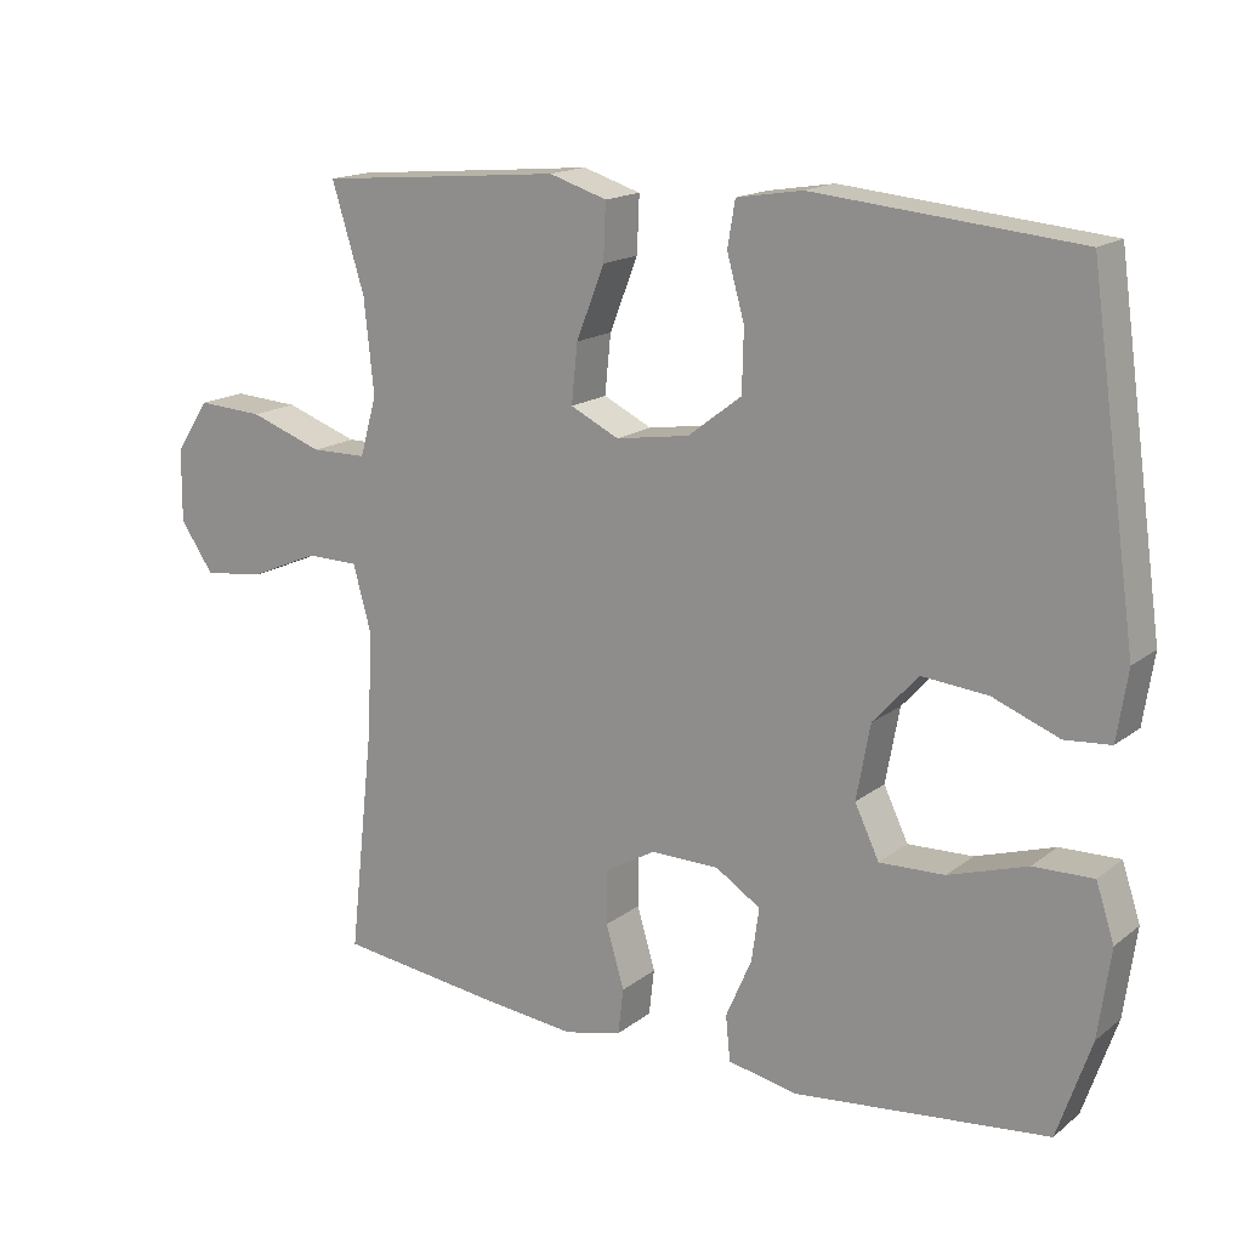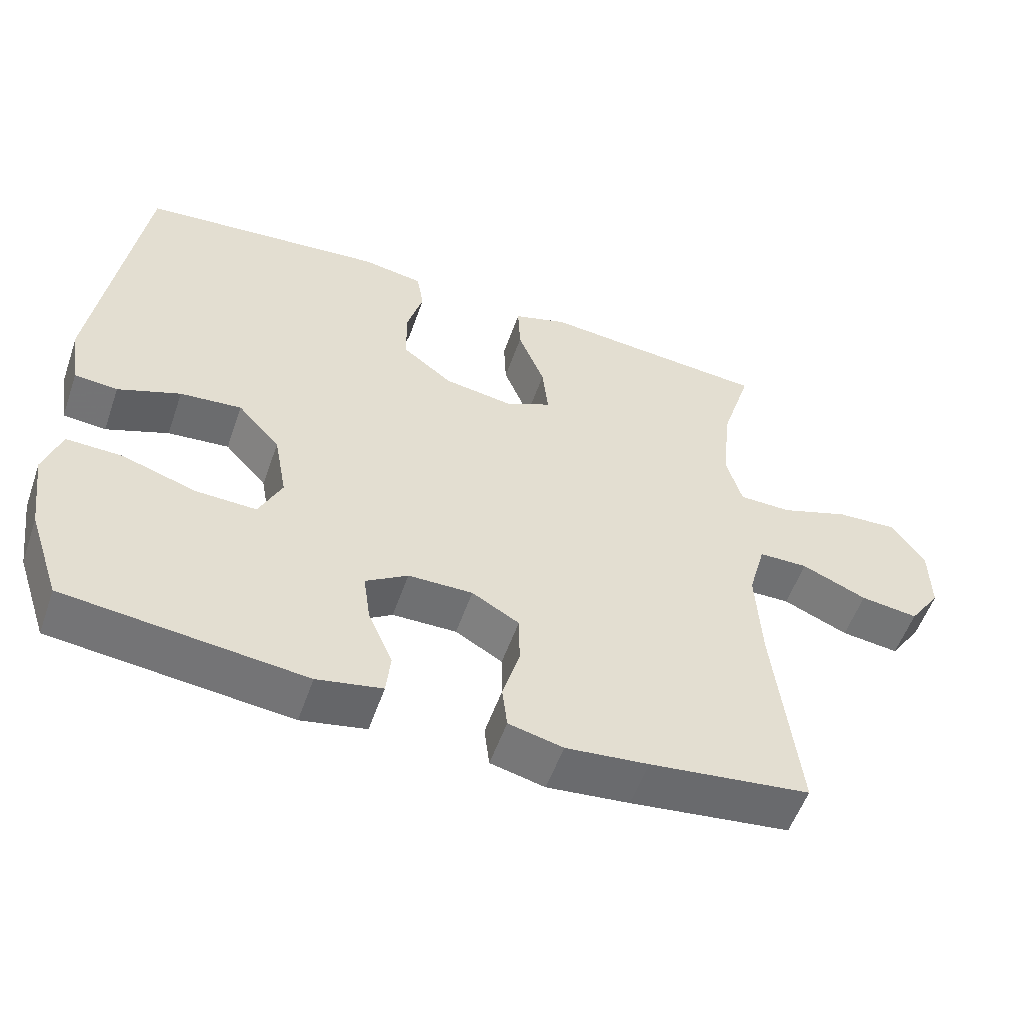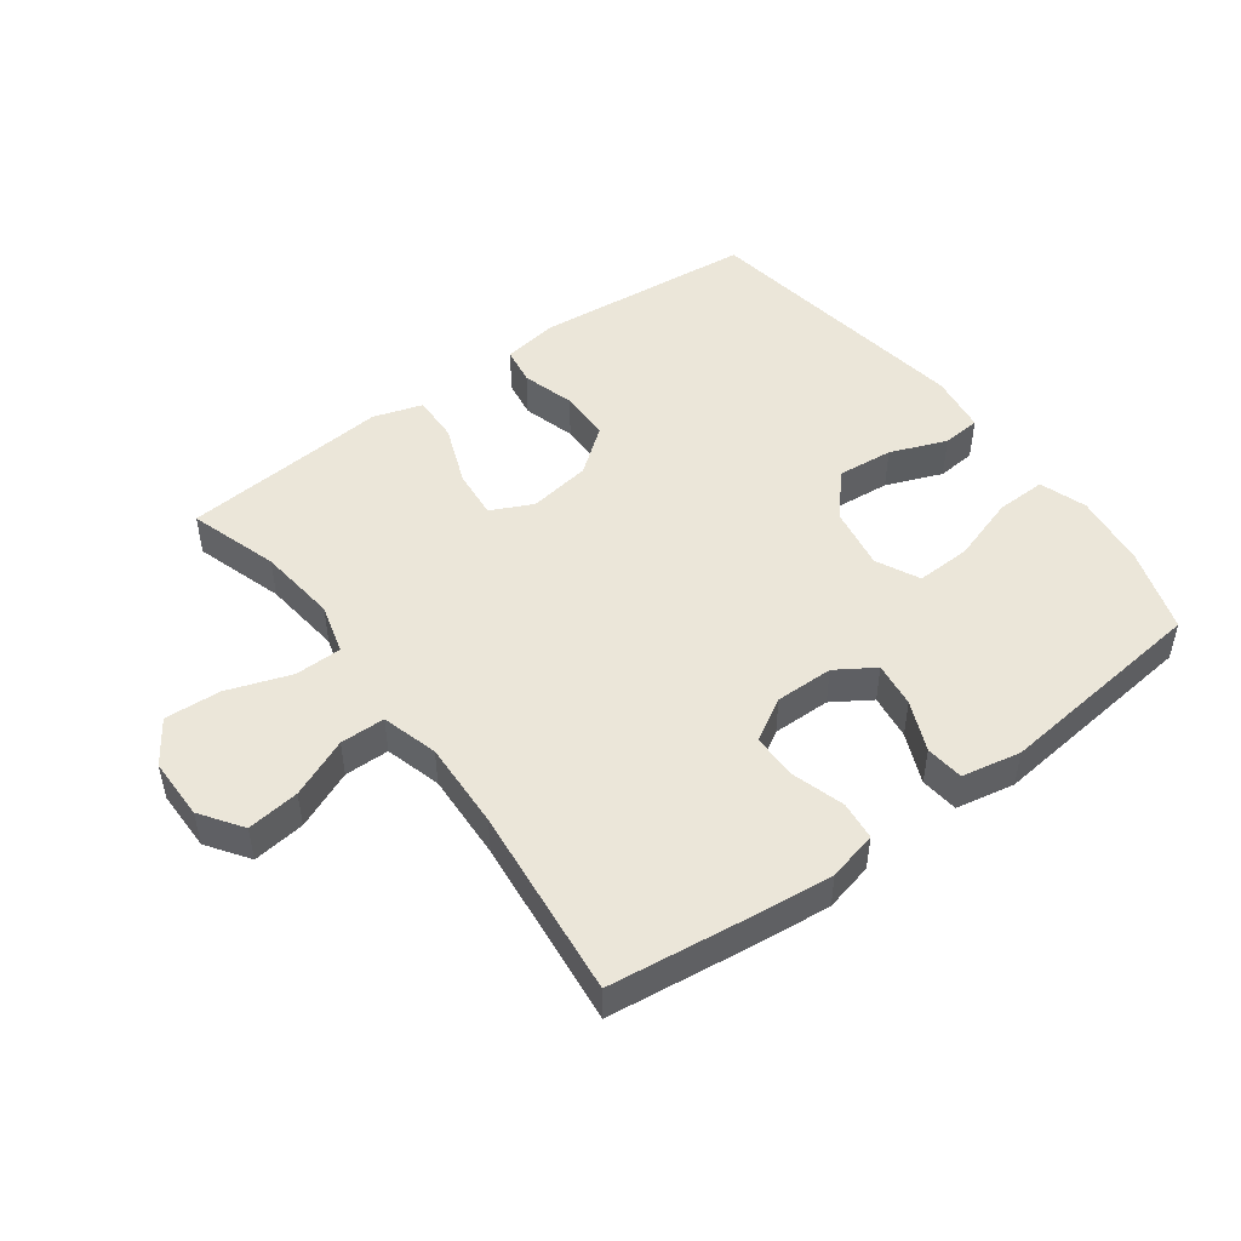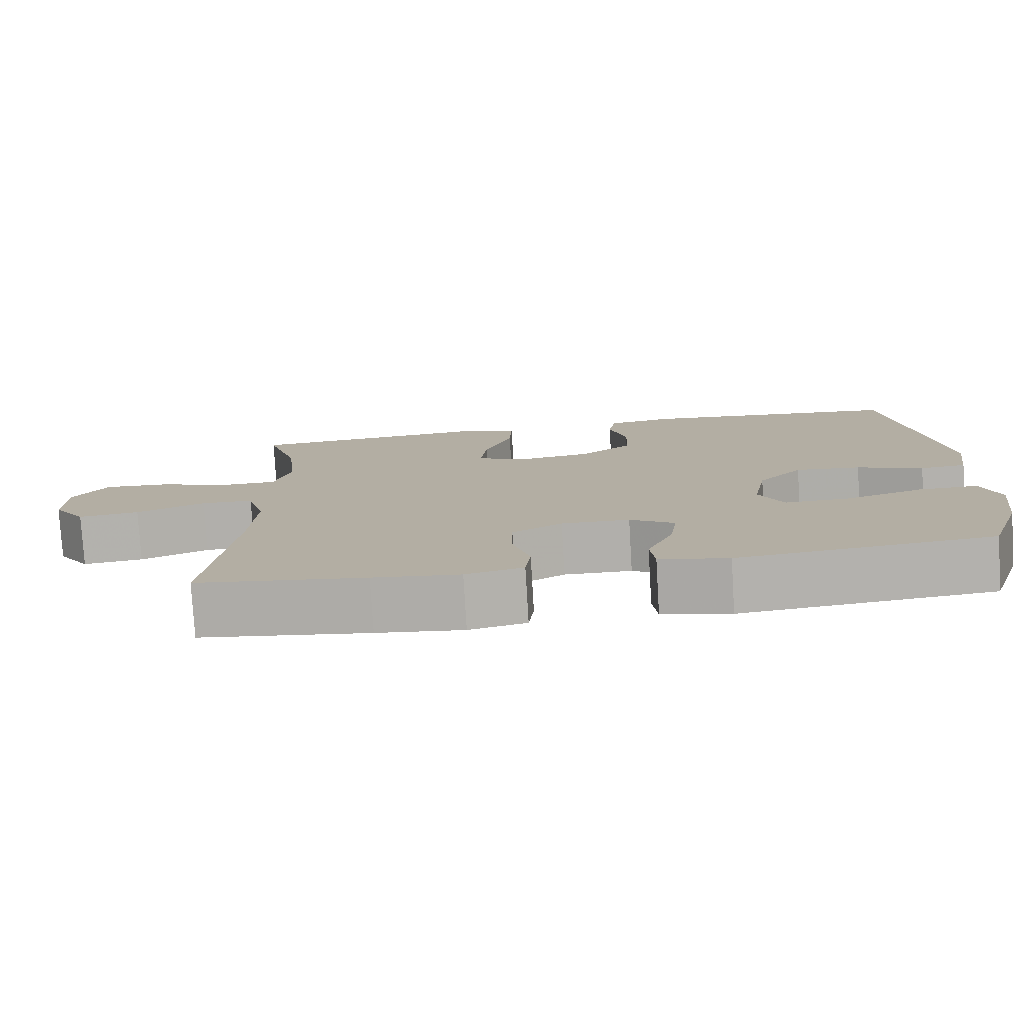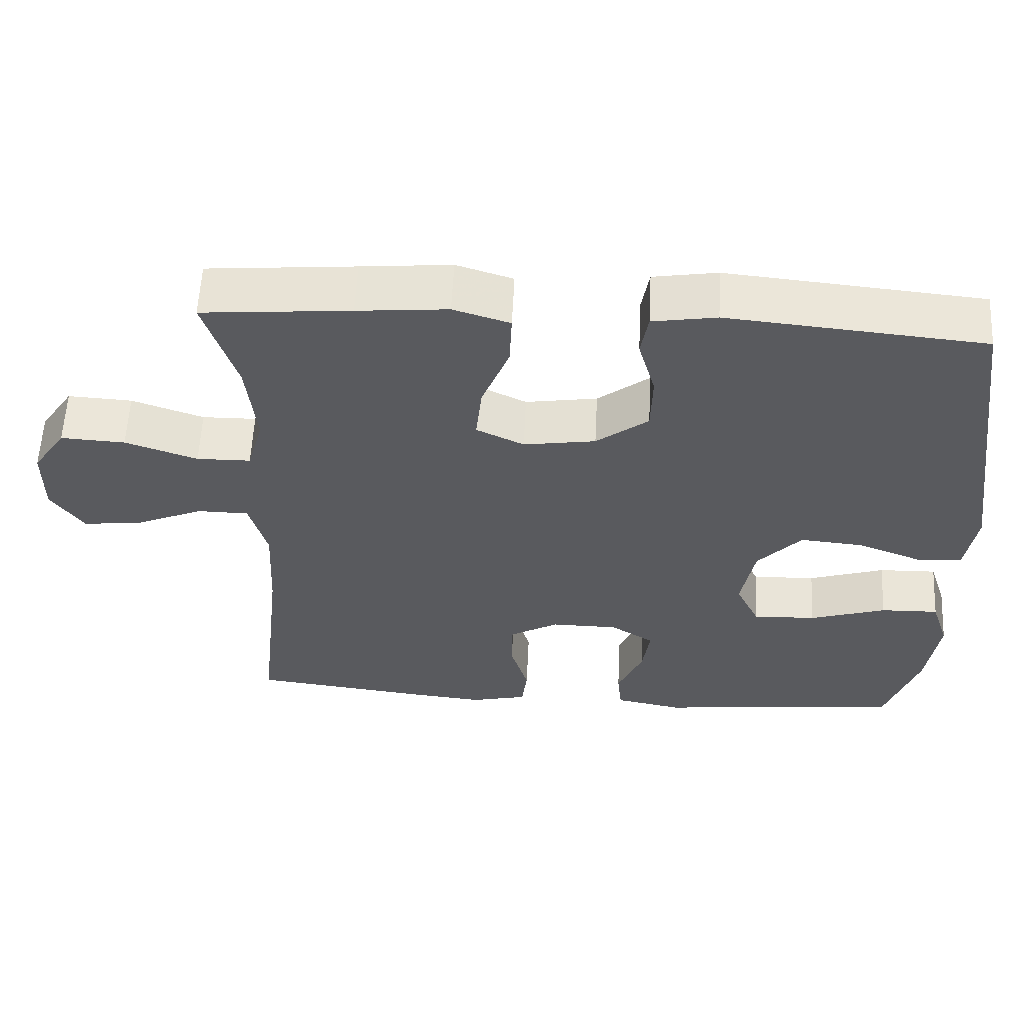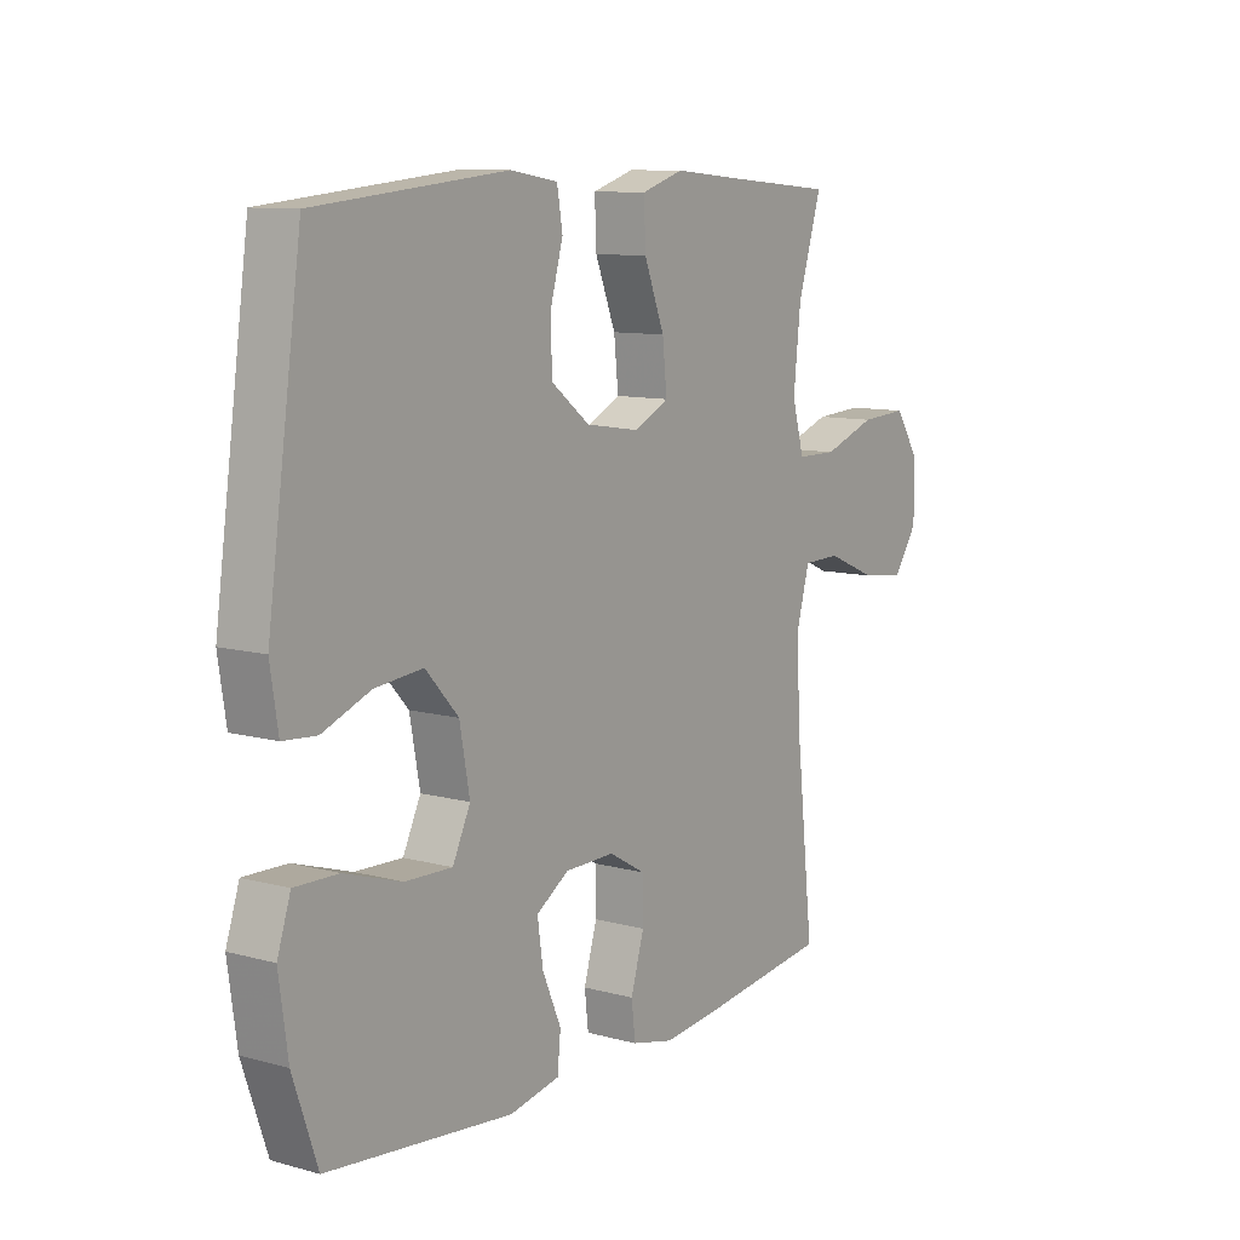
<metadata>
{"format":"obj","ext":"obj","renderer":"f3d","projection":"perspective","resolution":1024,"background":"white","views":[{"elev":16.3,"azim":-146.5,"up":"+Z"},{"elev":-55.0,"azim":-19.2,"up":"+Z"},{"elev":48.5,"azim":143.4,"up":"+Y"},{"elev":-78.5,"azim":-176.6,"up":"+Z"},{"elev":58.3,"azim":-177.2,"up":"+Z"},{"elev":10.2,"azim":-55.4,"up":"+Z"}]}
</metadata>
<code>
v -0.5 0.07 -0.5
v -0.544 0.07 -0.371
v -0.56 0.07 -0.255
v -0.536 0.07 -0.182
v -0.458 0.07 -0.184
v -0.355 0.07 -0.217
v -0.27 0.07 -0.22
v -0.238 0.07 -0.153
v -0.256 0.07 -0.055
v -0.315 0.07 0.01
v -0.401 0.07 0.002
v -0.488 0.07 -0.032
v -0.548 0.07 -0.027
v -0.562 0.07 0.064
v -0.5 0.07 0.5
v -0.156 0.07 0.533
v -0.07 0.07 0.519
v -0.06 0.07 0.46
v -0.083 0.07 0.378
v -0.081 0.07 0.298
v -0.011 0.07 0.244
v 0.086 0.07 0.229
v 0.15 0.07 0.26
v 0.142 0.07 0.337
v 0.105 0.07 0.431
v 0.102 0.07 0.504
v 0.178 0.07 0.528
v 0.3 0.07 0.517
v 0.5 0.07 0.5
v 0.457 0.07 0.361
v 0.444 0.07 0.238
v 0.466 0.07 0.16
v 0.539 0.07 0.159
v 0.636 0.07 0.193
v 0.723 0.07 0.198
v 0.768 0.07 0.131
v 0.769 0.07 0.035
v 0.725 0.07 -0.029
v 0.644 0.07 -0.019
v 0.553 0.07 0.02
v 0.484 0.07 0.019
v 0.46 0.07 -0.068
v 0.467 0.07 -0.204
v 0.5 0.07 -0.5
v 0.276 0.07 -0.528
v 0.161 0.07 -0.54
v 0.085 0.07 -0.522
v 0.078 0.07 -0.462
v 0.102 0.07 -0.381
v 0.101 0.07 -0.31
v 0.035 0.07 -0.272
v -0.055 0.07 -0.273
v -0.114 0.07 -0.311
v -0.104 0.07 -0.381
v -0.07 0.07 -0.459
v -0.076 0.07 -0.518
v -0.167 0.07 -0.536
v -0.5 0 -0.5
v -0.544 0 -0.371
v -0.56 0 -0.255
v -0.536 0 -0.182
v -0.458 0 -0.184
v -0.355 0 -0.217
v -0.27 0 -0.22
v -0.238 0 -0.153
v -0.256 0 -0.055
v -0.315 0 0.01
v -0.401 0 0.002
v -0.488 0 -0.032
v -0.548 0 -0.027
v -0.562 0 0.064
v -0.5 0 0.5
v -0.156 0 0.533
v -0.07 0 0.519
v -0.06 0 0.46
v -0.083 0 0.378
v -0.081 0 0.298
v -0.011 0 0.244
v 0.086 0 0.229
v 0.15 0 0.26
v 0.142 0 0.337
v 0.105 0 0.431
v 0.102 0 0.504
v 0.178 0 0.528
v 0.3 0 0.517
v 0.5 0 0.5
v 0.457 0 0.361
v 0.444 0 0.238
v 0.466 0 0.16
v 0.539 0 0.159
v 0.636 0 0.193
v 0.723 0 0.198
v 0.768 0 0.131
v 0.769 0 0.035
v 0.725 0 -0.029
v 0.644 0 -0.019
v 0.553 0 0.02
v 0.484 0 0.019
v 0.46 0 -0.068
v 0.467 0 -0.204
v 0.5 0 -0.5
v 0.276 0 -0.528
v 0.161 0 -0.54
v 0.085 0 -0.522
v 0.078 0 -0.462
v 0.102 0 -0.381
v 0.101 0 -0.31
v 0.035 0 -0.272
v -0.055 0 -0.273
v -0.114 0 -0.311
v -0.104 0 -0.381
v -0.07 0 -0.459
v -0.076 0 -0.518
v -0.167 0 -0.536
f 54 55 56 57
f 53 54 57 1
f 52 53 1 2
f 46 47 48 49
f 46 49 50
f 43 44 45 46
f 42 43 46 50
f 41 42 50 51
f 37 38 39 40
f 37 40 41
f 36 37 41
f 33 34 35 36
f 32 33 36 41
f 31 32 41 51
f 28 29 30
f 24 25 26 27
f 23 24 27 28
f 16 17 18 19
f 16 19 20
f 15 16 20
f 14 15 20 21
f 11 12 13 14
f 10 11 14 21
f 3 4 5 6
f 52 2 3 6
f 52 6 7
f 51 52 7 8
f 31 51 8 9
f 23 28 30 31
f 22 23 31 9
f 9 10 21 22
f 114 113 112 111
f 58 114 111 110
f 59 58 110 109
f 106 105 104 103
f 107 106 103
f 103 102 101 100
f 107 103 100 99
f 108 107 99 98
f 97 96 95 94
f 98 97 94
f 98 94 93
f 93 92 91 90
f 98 93 90 89
f 108 98 89 88
f 87 86 85
f 84 83 82 81
f 85 84 81 80
f 76 75 74 73
f 77 76 73
f 77 73 72
f 78 77 72 71
f 71 70 69 68
f 78 71 68 67
f 63 62 61 60
f 63 60 59 109
f 64 63 109
f 65 64 109 108
f 66 65 108 88
f 88 87 85 80
f 66 88 80 79
f 79 78 67 66
f 1 58 59 2
f 2 59 60 3
f 3 60 61 4
f 4 61 62 5
f 5 62 63 6
f 6 63 64 7
f 7 64 65 8
f 8 65 66 9
f 9 66 67 10
f 10 67 68 11
f 11 68 69 12
f 12 69 70 13
f 13 70 71 14
f 14 71 72 15
f 15 72 73 16
f 16 73 74 17
f 17 74 75 18
f 18 75 76 19
f 19 76 77 20
f 20 77 78 21
f 21 78 79 22
f 22 79 80 23
f 23 80 81 24
f 24 81 82 25
f 25 82 83 26
f 26 83 84 27
f 27 84 85 28
f 28 85 86 29
f 29 86 87 30
f 30 87 88 31
f 31 88 89 32
f 32 89 90 33
f 33 90 91 34
f 34 91 92 35
f 35 92 93 36
f 36 93 94 37
f 37 94 95 38
f 38 95 96 39
f 39 96 97 40
f 40 97 98 41
f 41 98 99 42
f 42 99 100 43
f 43 100 101 44
f 44 101 102 45
f 45 102 103 46
f 46 103 104 47
f 47 104 105 48
f 48 105 106 49
f 49 106 107 50
f 50 107 108 51
f 51 108 109 52
f 52 109 110 53
f 53 110 111 54
f 54 111 112 55
f 55 112 113 56
f 56 113 114 57
f 57 114 58 1

</code>
